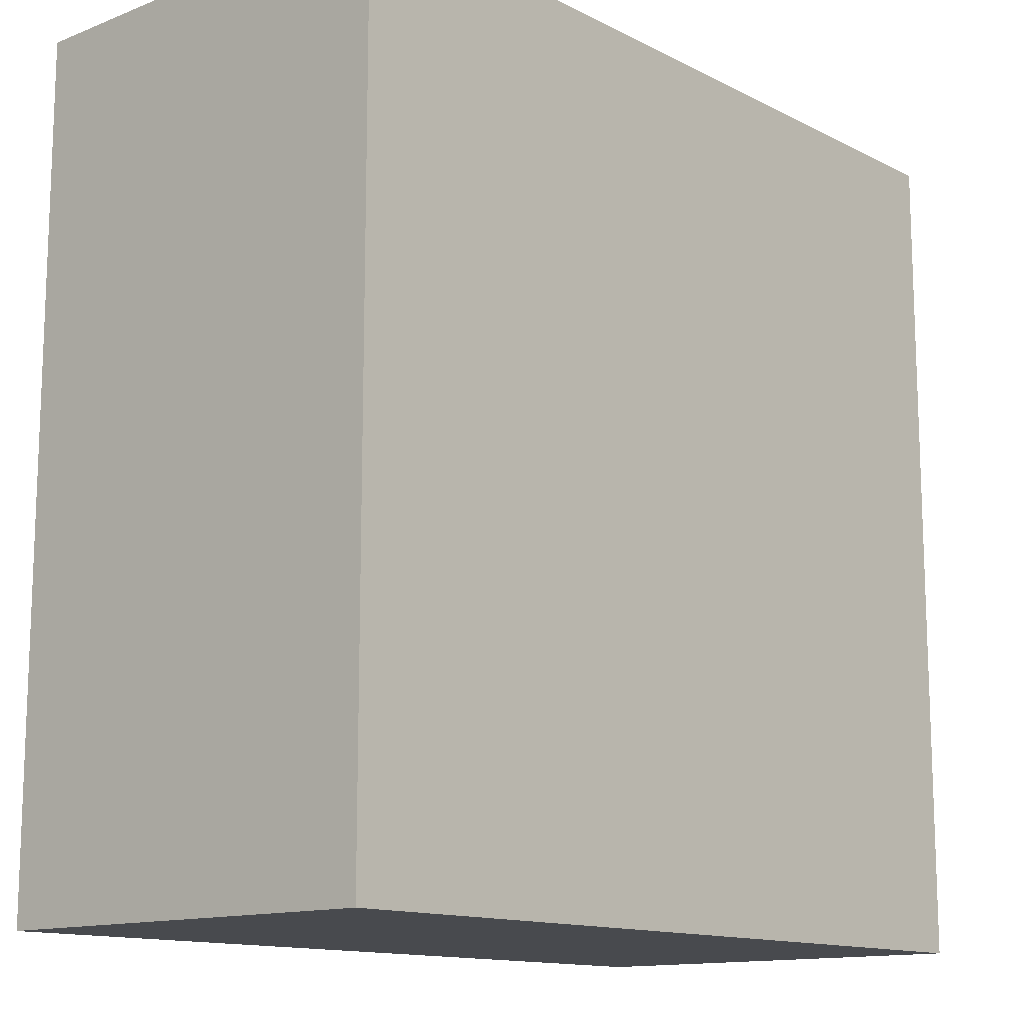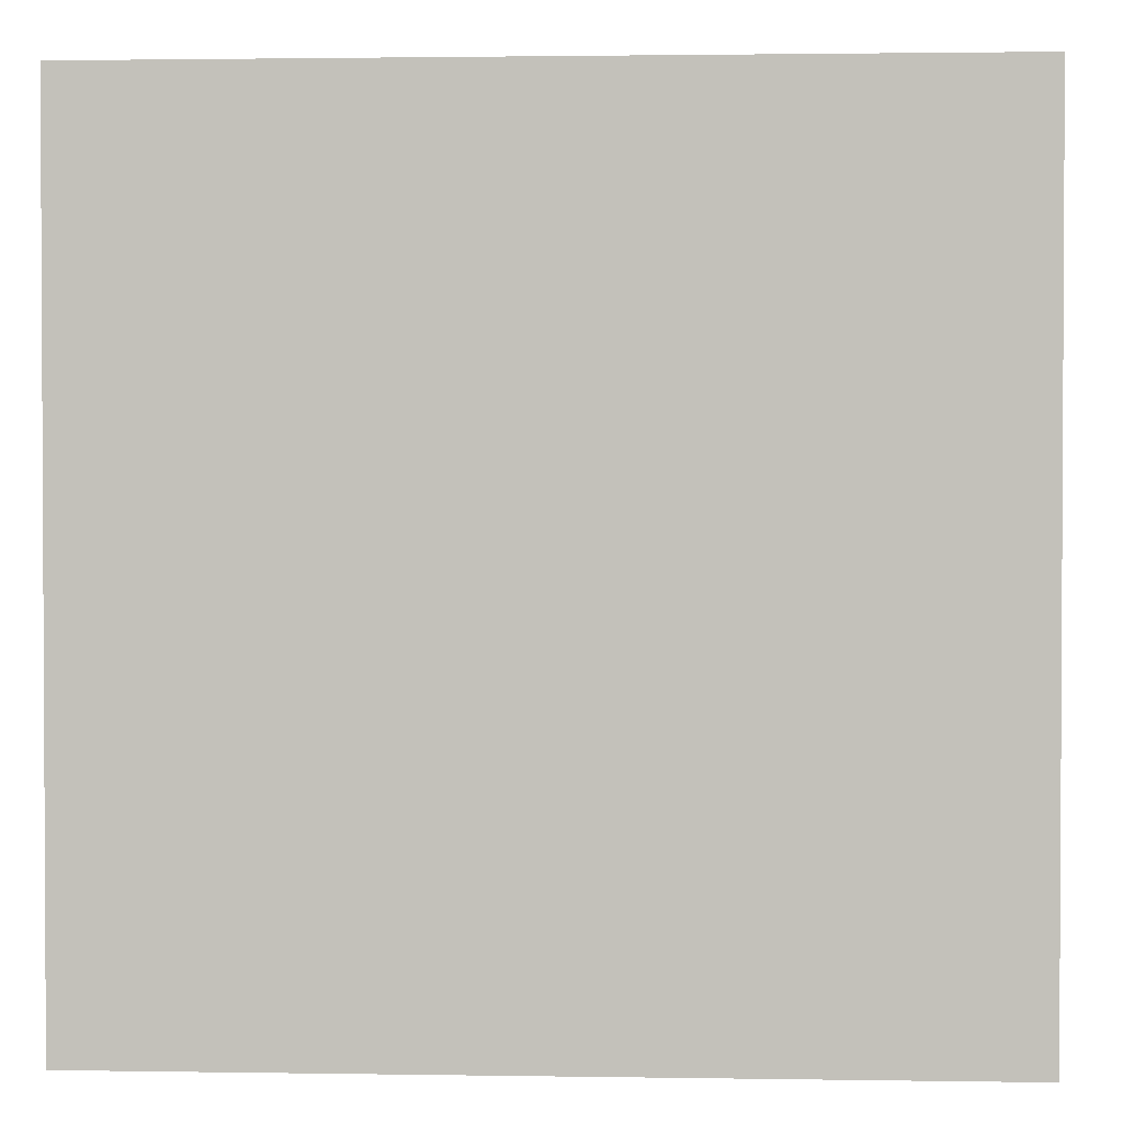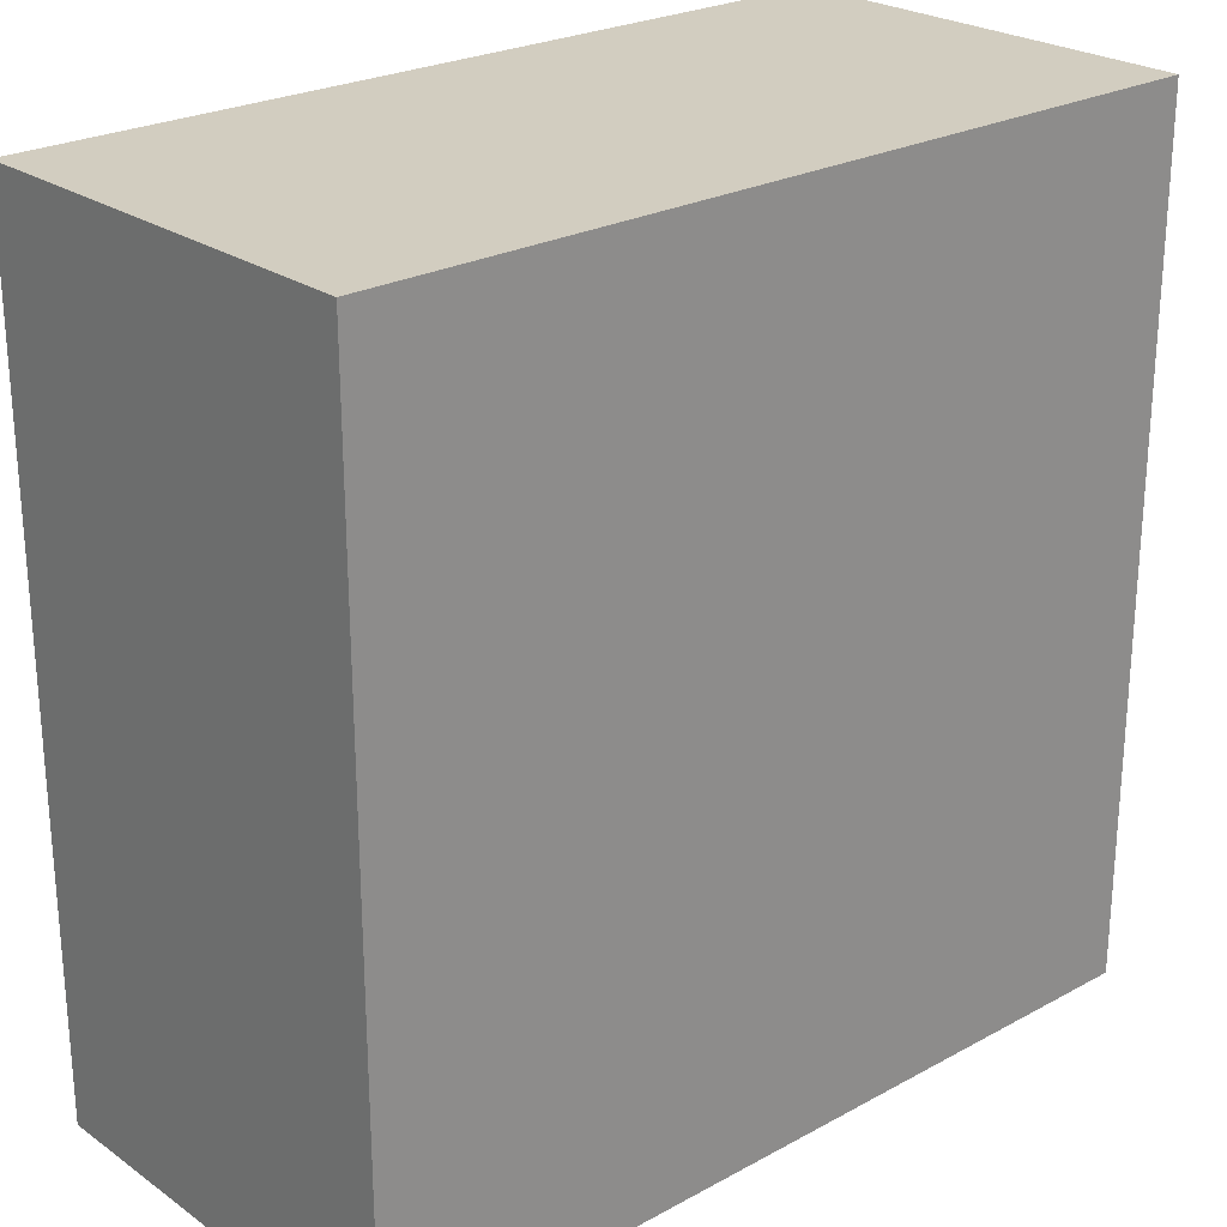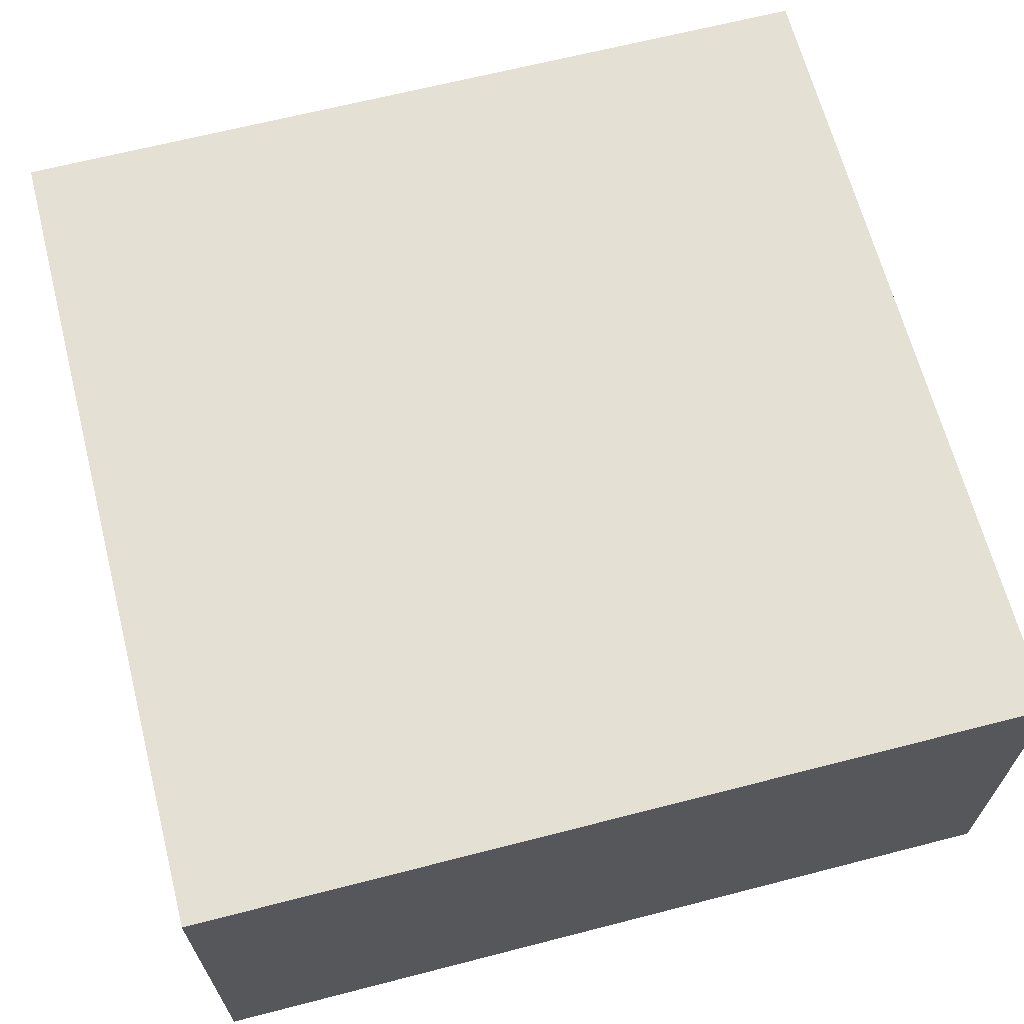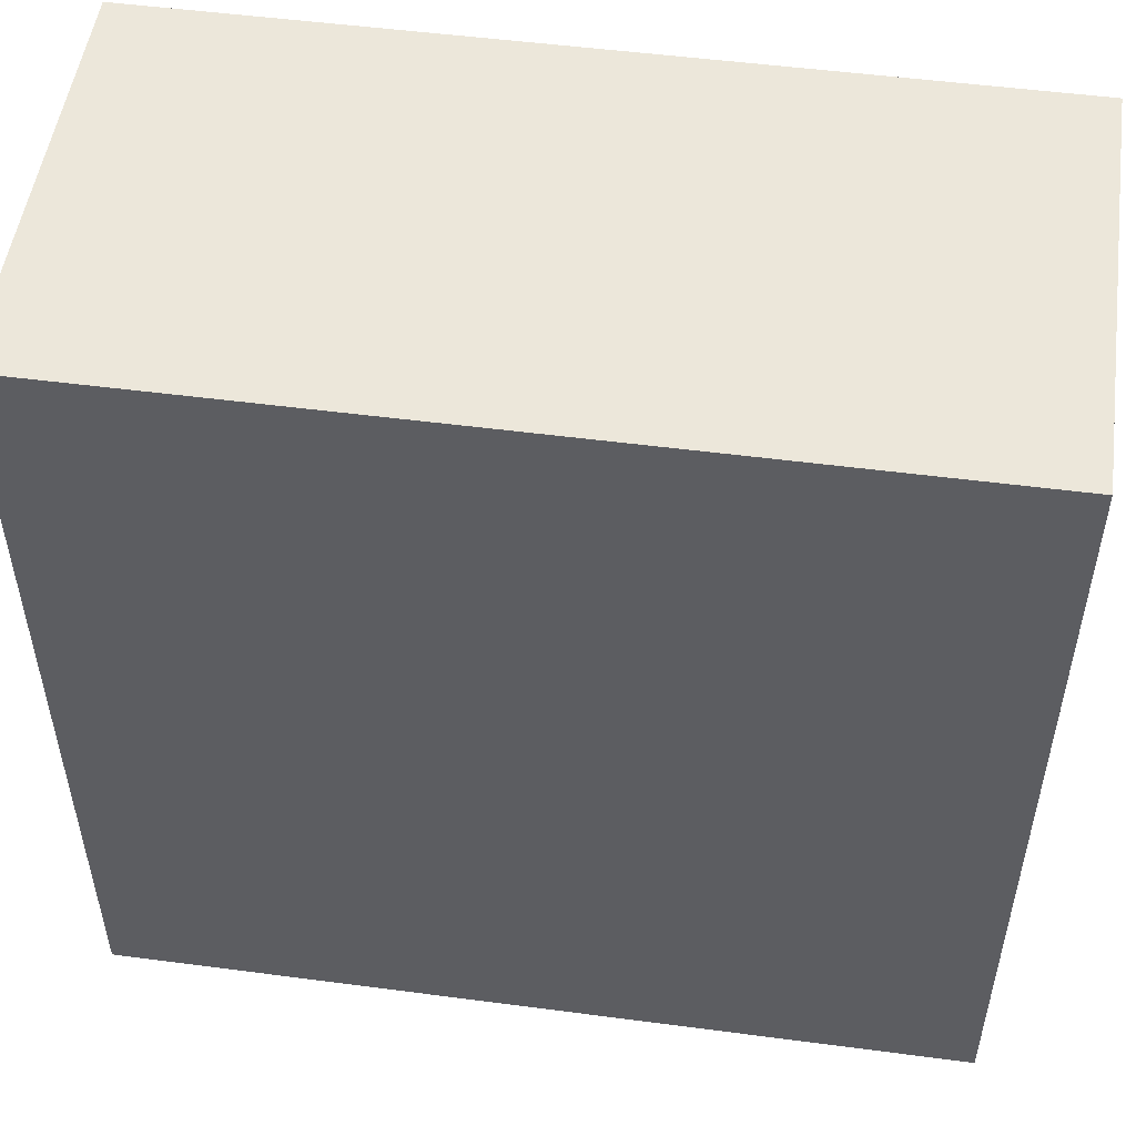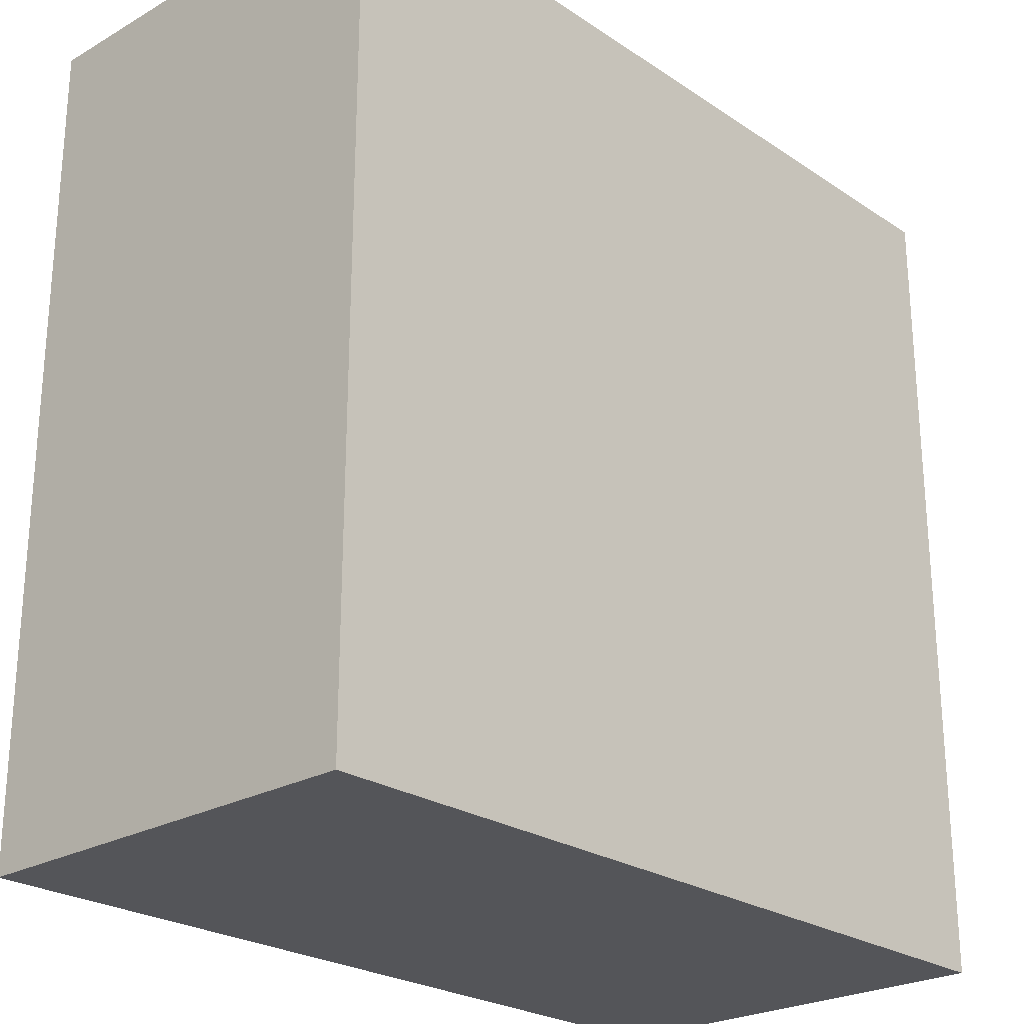
<metadata>
{"format":"obj","ext":"obj","renderer":"f3d","projection":"perspective","resolution":1024,"background":"white","views":[{"elev":-13.3,"azim":-48.6,"up":"+Z"},{"elev":1.7,"azim":-176.8,"up":"+Z"},{"elev":24.7,"azim":-41.6,"up":"+Z"},{"elev":65.6,"azim":75.5,"up":"+Y"},{"elev":51.6,"azim":8.1,"up":"+Z"},{"elev":-24.7,"azim":132.9,"up":"+Z"}]}
</metadata>
<code>
o Cube_Cube.004
v -0.5 -0.5 0.5
v -0.5 0 0.5
v -0.5 -0.5 -0.5
v -0.5 0 -0.5
v 0.5 -0.5 0.5
v 0.5 0 0.5
v 0.5 -0.5 -0.5
v 0.5 0 -0.5
f 1 2 4 3
f 3 4 8 7
f 7 8 6 5
f 5 6 2 1
f 3 7 5 1
f 8 4 2 6

</code>
